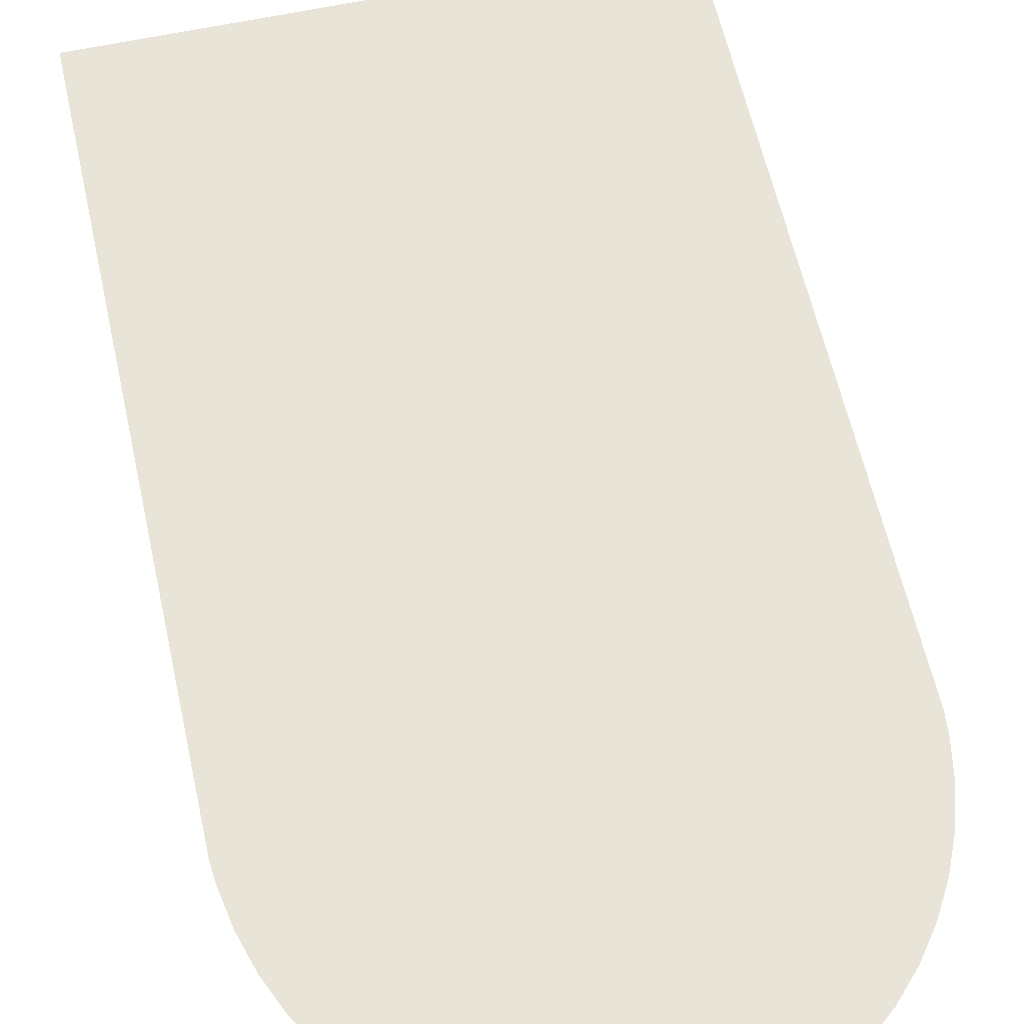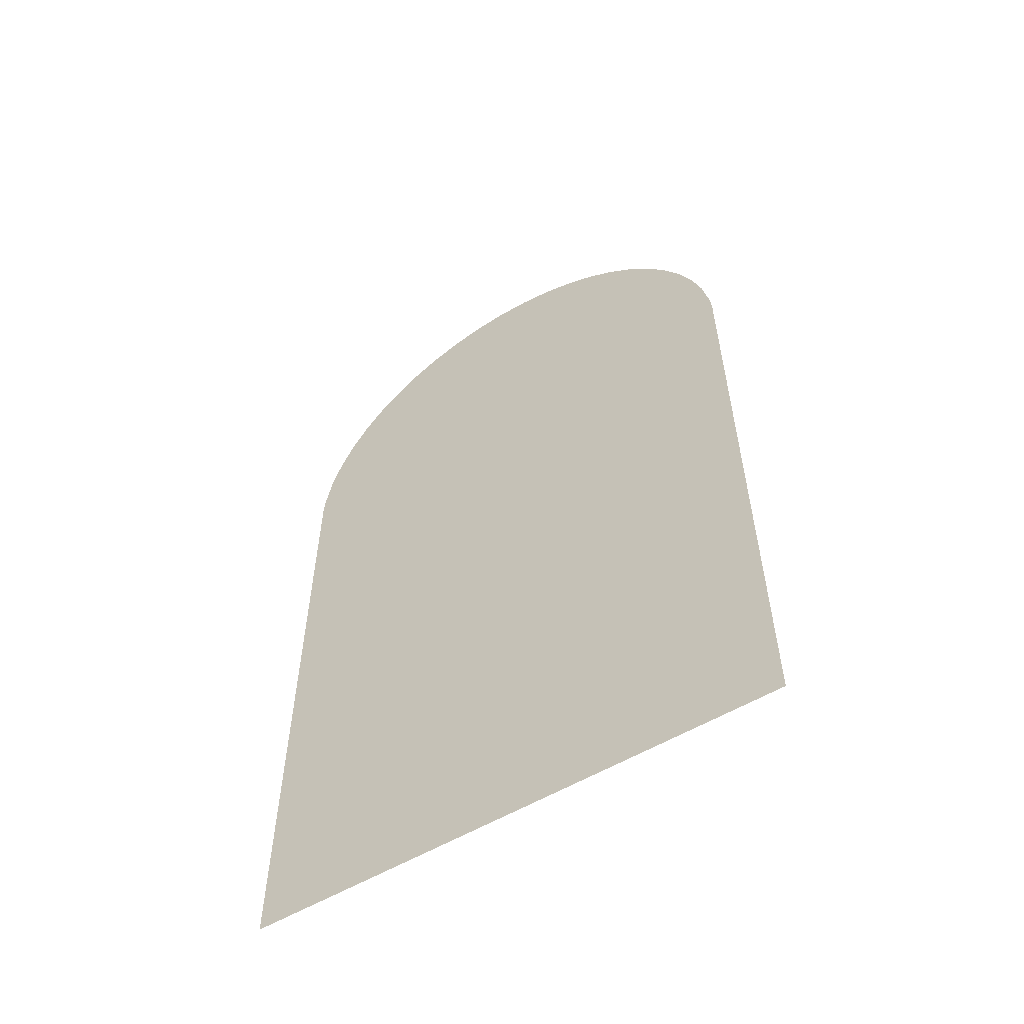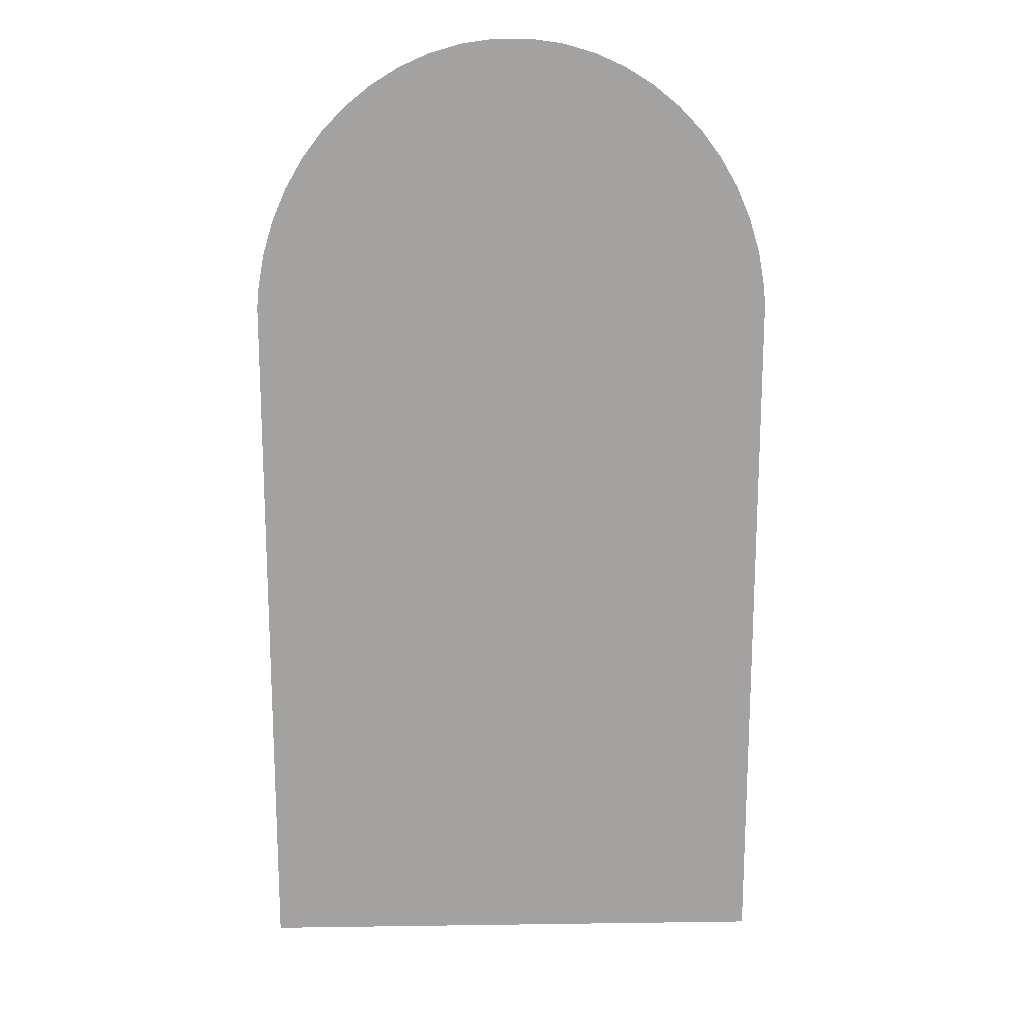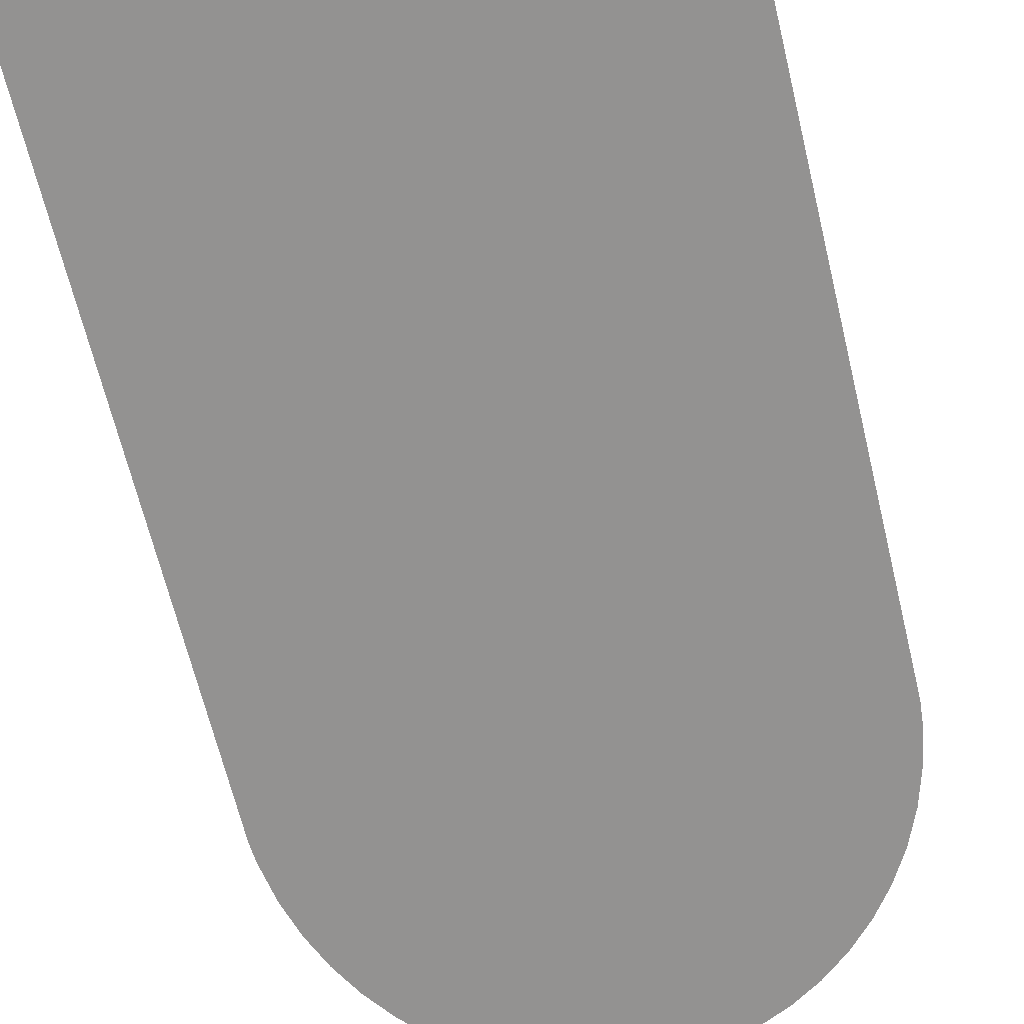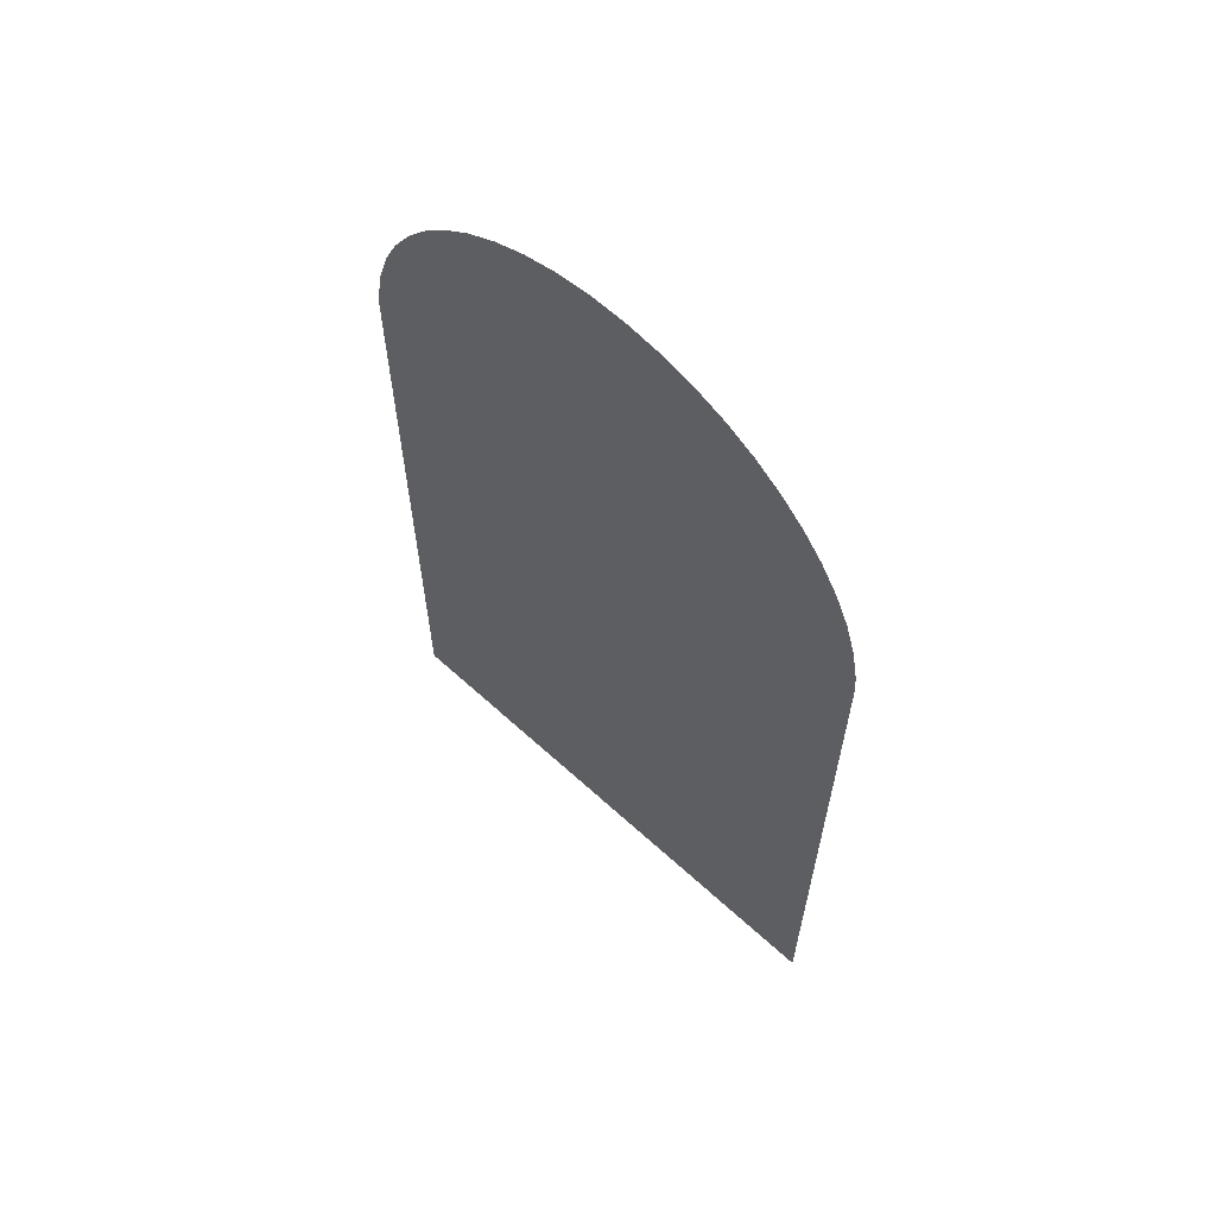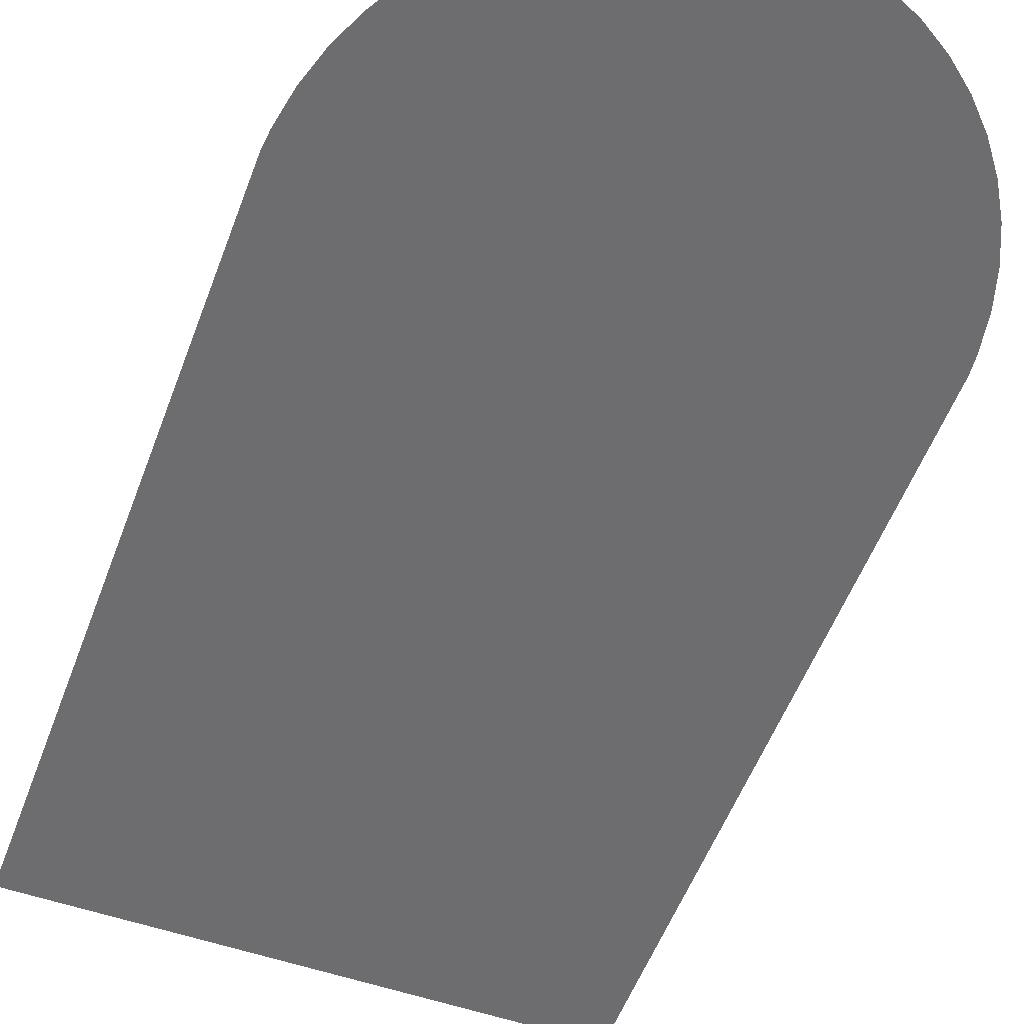
<metadata>
{"format":"obj","ext":"obj","renderer":"f3d","projection":"perspective","resolution":1024,"background":"white","views":[{"elev":60.3,"azim":167.5,"up":"+Z"},{"elev":-58.4,"azim":-149.1,"up":"+Y"},{"elev":17.5,"azim":-1.6,"up":"+Y"},{"elev":-66.5,"azim":13.6,"up":"+Z"},{"elev":64.4,"azim":-137.5,"up":"+Y"},{"elev":-54.1,"azim":159.8,"up":"+Z"}]}
</metadata>
<code>
o Front_Jukebox_109967-geom.008
v 3.991 10.91 -3
v 3.966 11.2 -3
v 3.868 11.75 -3
v 3.709 12.28 -3
v 3.494 12.77 -3
v 3.228 13.23 -3
v 2.913 13.64 -3
v 2.555 14.02 -3
v 2.158 14.34 -3
v 1.726 14.6 -3
v 1.264 14.81 -3
v 0.7743 14.95 -3
v 0.2628 15.03 -3
v -0.2628 15.03 -3
v -0.7743 14.95 -3
v -1.264 14.81 -3
v -1.726 14.6 -3
v -2.158 14.34 -3
v -2.555 14.02 -3
v -2.913 13.64 -3
v -3.228 13.23 -3
v -3.494 12.77 -3
v -3.709 12.28 -3
v -3.868 11.75 -3
v -3.966 11.2 -3
v -3.991 10.91 -3
v 4 0.0261 -3
v -4 0.0261 -3
f 7 20 19
f 26 25 22
f 24 23 25
f 22 21 26
f 20 7 1
f 18 17 14
f 16 15 17
f 14 13 8
f 12 11 10
f 10 9 13
f 8 19 14
f 6 5 1
f 4 3 2
f 2 1 5
f 27 28 1
f 25 23 22
f 21 20 26
f 17 15 14
f 13 12 10
f 9 8 13
f 5 4 2
f 1 28 26
f 26 20 1
f 18 14 19
f 7 19 8
f 1 7 6

</code>
